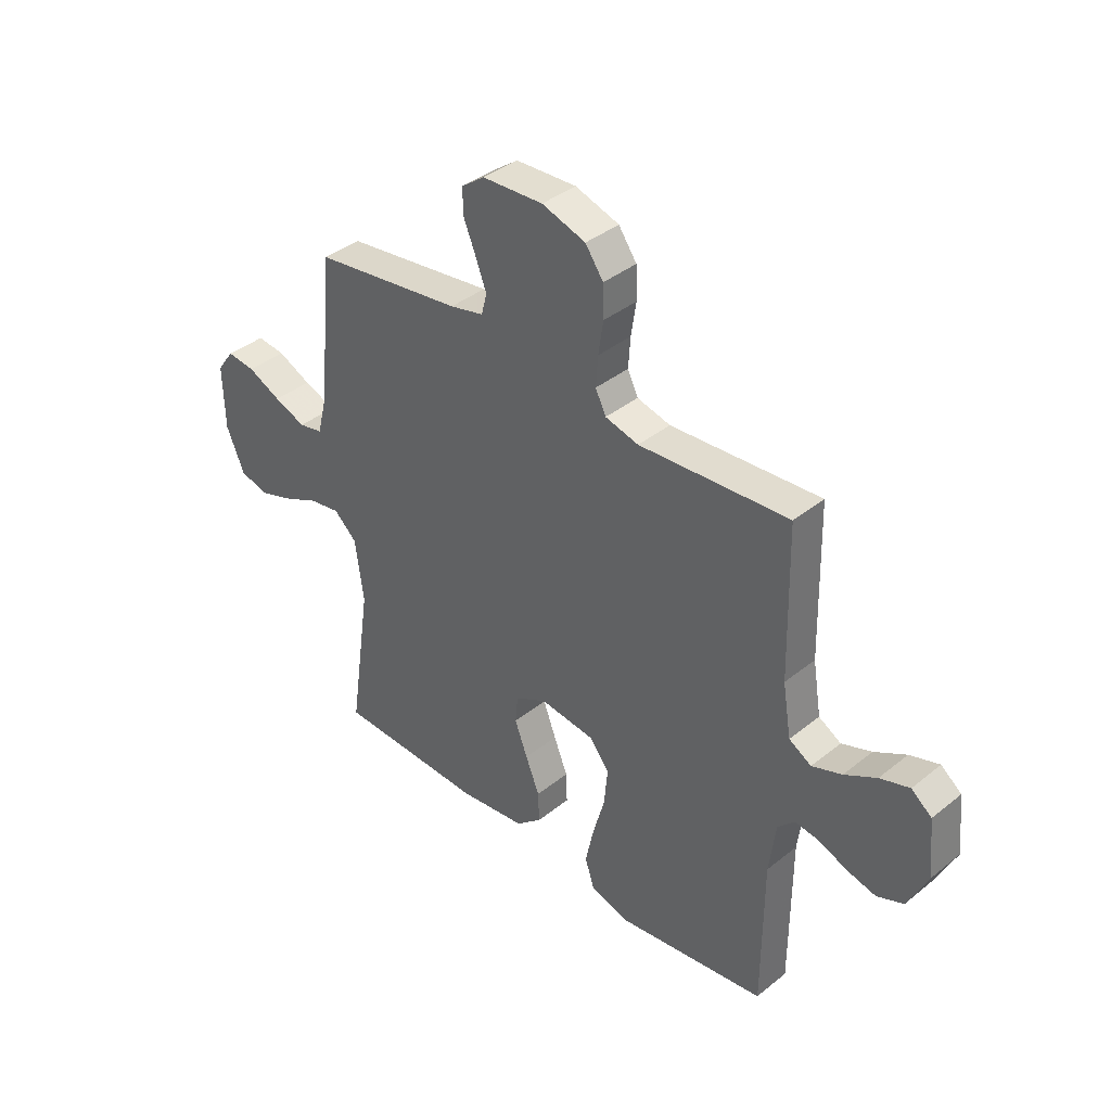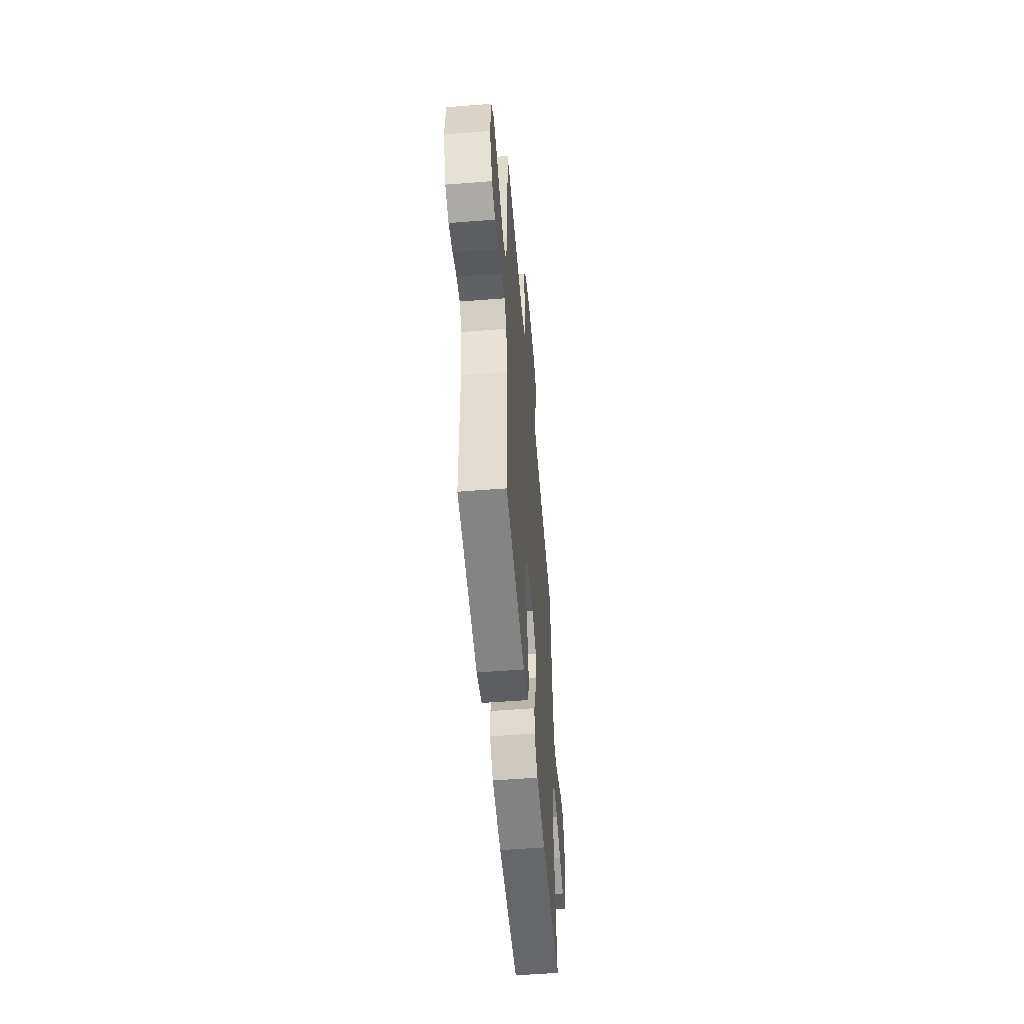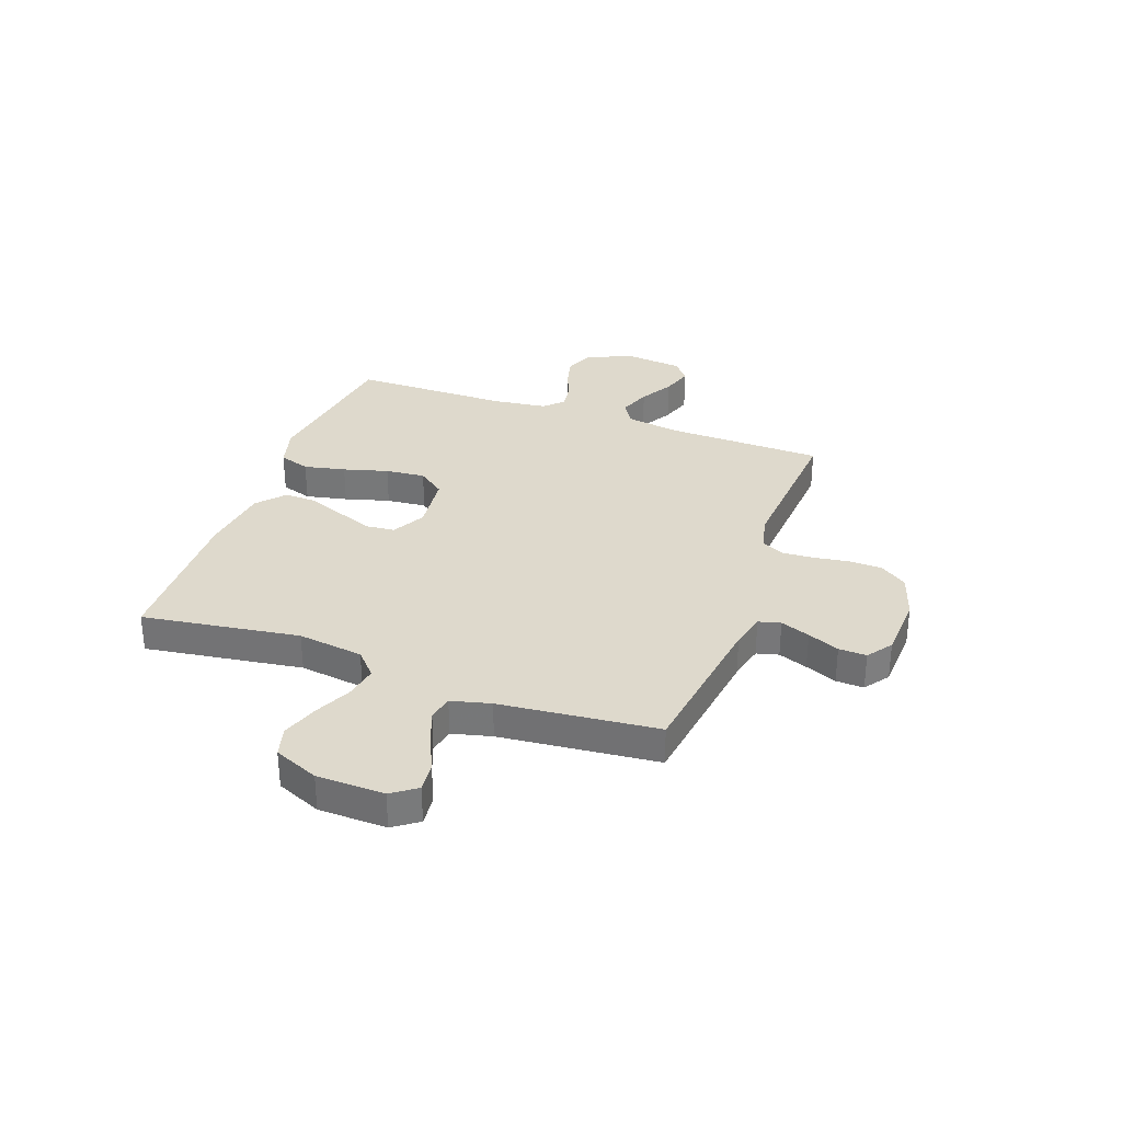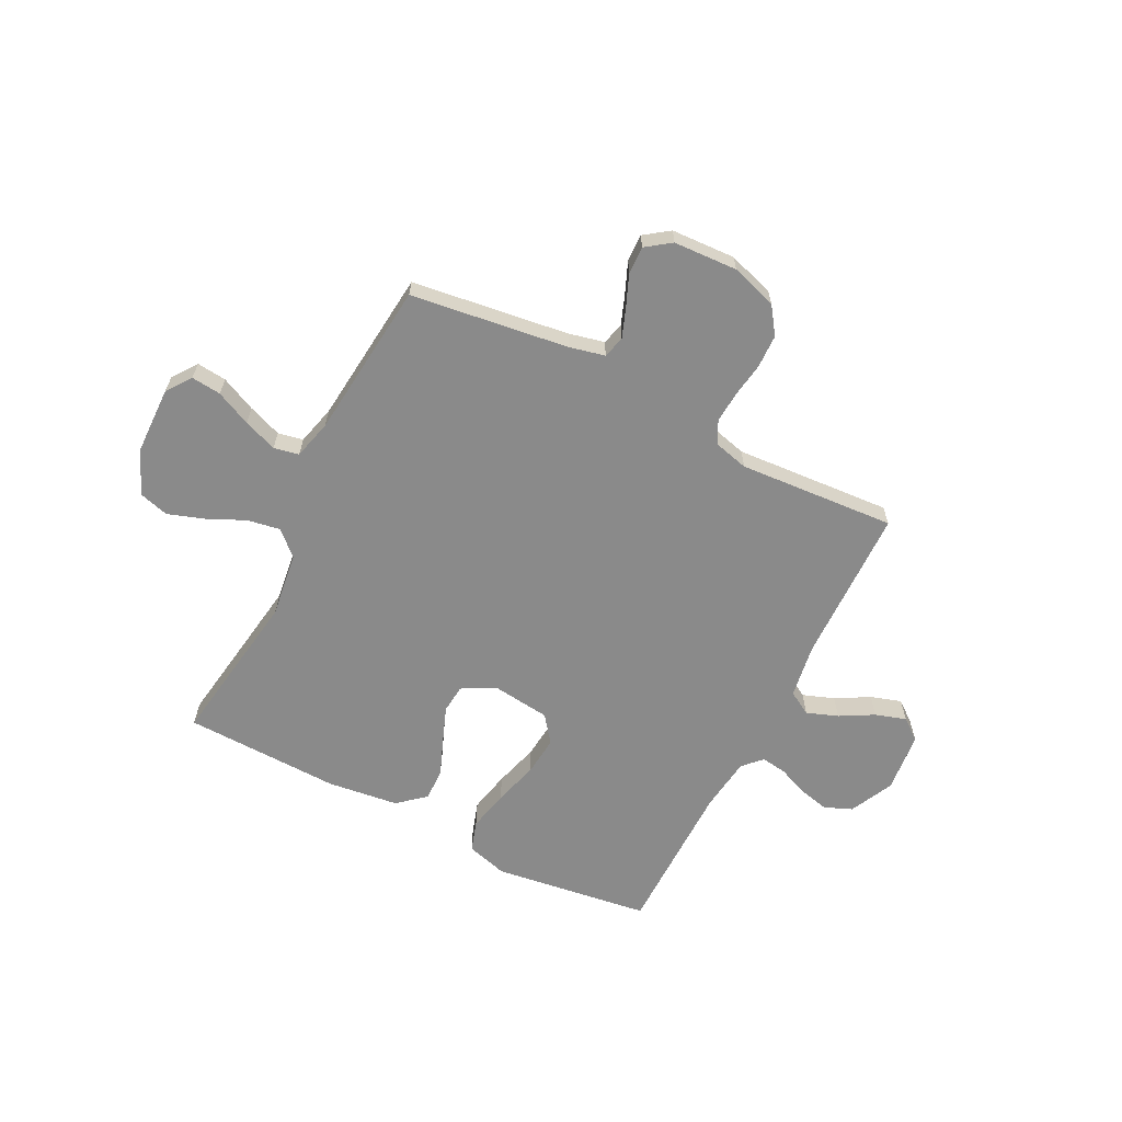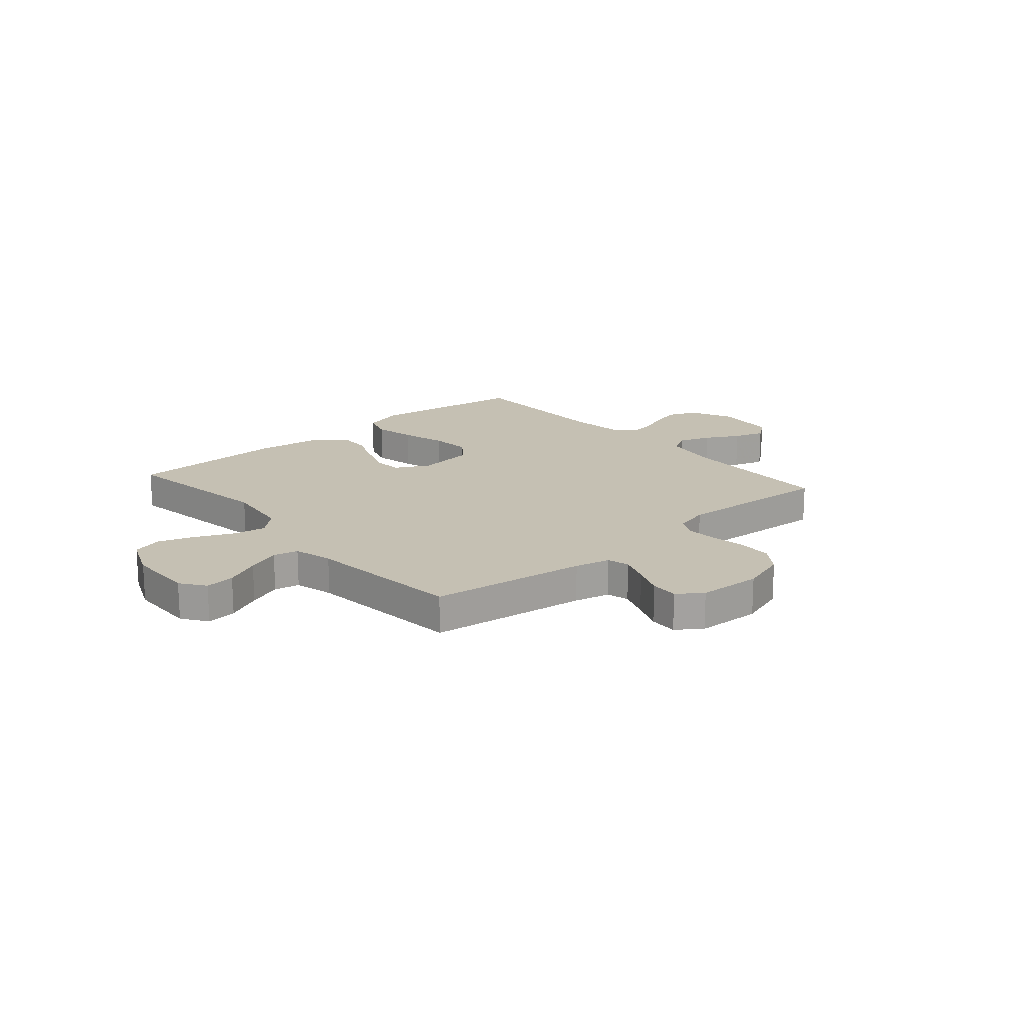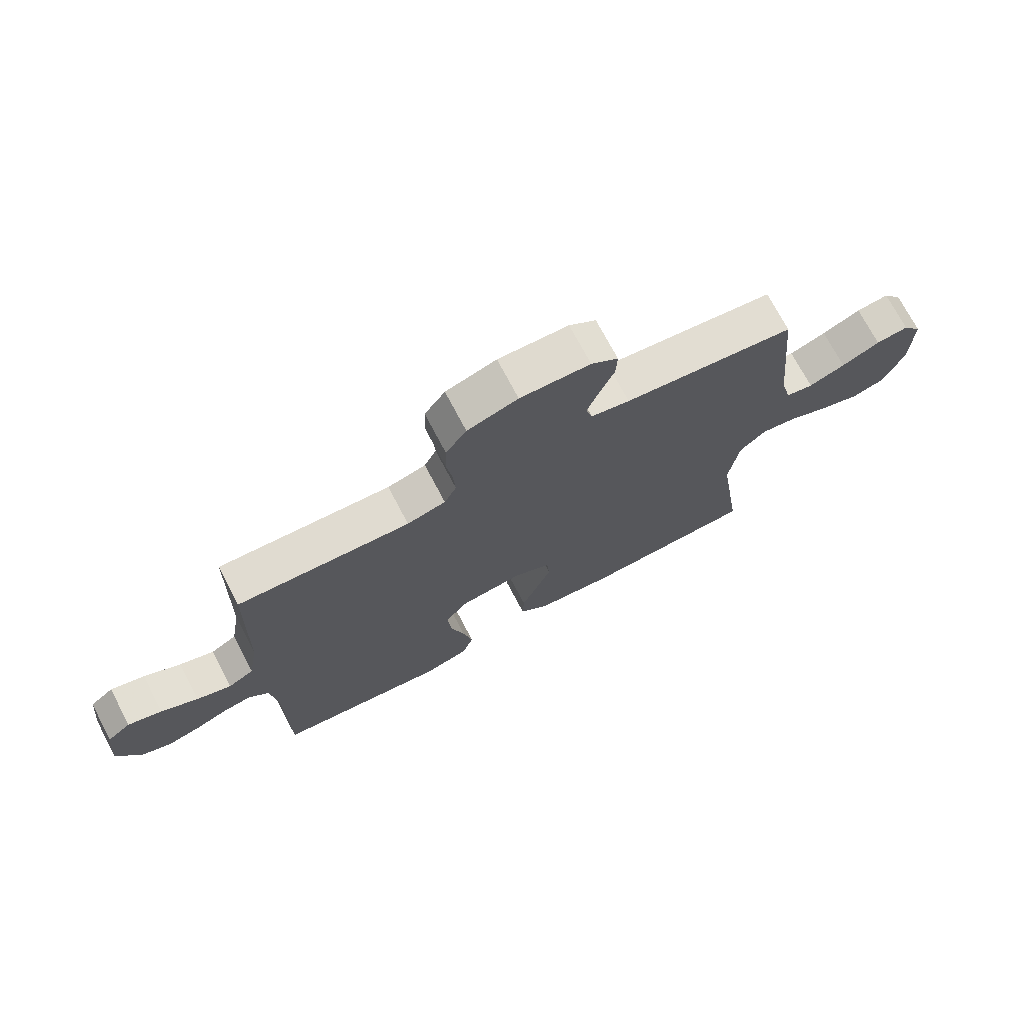
<metadata>
{"format":"obj","ext":"obj","renderer":"f3d","projection":"perspective","resolution":1024,"background":"white","views":[{"elev":38.5,"azim":44.7,"up":"+Z"},{"elev":-53.6,"azim":94.8,"up":"+Z"},{"elev":32.1,"azim":-70.0,"up":"+Y"},{"elev":-63.5,"azim":-27.0,"up":"+Y"},{"elev":18.1,"azim":-41.0,"up":"+Y"},{"elev":72.7,"azim":152.2,"up":"+Z"}]}
</metadata>
<code>
v 0.5 0.07 0.5
v 0.507 0.07 0.2
v 0.524 0.07 0.096
v 0.569 0.07 0.07
v 0.629 0.07 0.092
v 0.693 0.07 0.128
v 0.752 0.07 0.147
v 0.793 0.07 0.115
v 0.805 0.07 0
v 0.765 0.07 -0.084
v 0.712 0.07 -0.106
v 0.654 0.07 -0.092
v 0.597 0.07 -0.069
v 0.548 0.07 -0.062
v 0.514 0.07 -0.097
v 0.501 0.07 -0.2
v 0.5 0.07 -0.5
v 0.2 0.07 -0.542
v 0.121 0.07 -0.52
v 0.102 0.07 -0.461
v 0.119 0.07 -0.382
v 0.143 0.07 -0.297
v 0.15 0.07 -0.221
v 0.111 0.07 -0.17
v 0 0.07 -0.157
v -0.064 0.07 -0.191
v -0.069 0.07 -0.246
v -0.043 0.07 -0.314
v -0.015 0.07 -0.384
v -0.013 0.07 -0.446
v -0.065 0.07 -0.491
v -0.2 0.07 -0.508
v -0.5 0.07 -0.5
v -0.456 0.07 -0.2
v -0.473 0.07 -0.075
v -0.519 0.07 -0.033
v -0.582 0.07 -0.044
v -0.653 0.07 -0.077
v -0.723 0.07 -0.101
v -0.78 0.07 -0.085
v -0.816 0.07 0
v -0.819 0.07 0.129
v -0.785 0.07 0.176
v -0.728 0.07 0.17
v -0.661 0.07 0.139
v -0.597 0.07 0.115
v -0.549 0.07 0.125
v -0.53 0.07 0.2
v -0.5 0.07 0.5
v -0.2 0.07 0.541
v -0.132 0.07 0.557
v -0.121 0.07 0.599
v -0.142 0.07 0.655
v -0.167 0.07 0.715
v -0.169 0.07 0.768
v -0.122 0.07 0.802
v 0 0.07 0.808
v 0.088 0.07 0.78
v 0.124 0.07 0.729
v 0.126 0.07 0.665
v 0.116 0.07 0.599
v 0.112 0.07 0.539
v 0.133 0.07 0.496
v 0.2 0.07 0.479
v 0.5 0 0.5
v 0.507 0 0.2
v 0.524 0 0.096
v 0.569 0 0.07
v 0.629 0 0.092
v 0.693 0 0.128
v 0.752 0 0.147
v 0.793 0 0.115
v 0.805 0 0
v 0.765 0 -0.084
v 0.712 0 -0.106
v 0.654 0 -0.092
v 0.597 0 -0.069
v 0.548 0 -0.062
v 0.514 0 -0.097
v 0.501 0 -0.2
v 0.5 0 -0.5
v 0.2 0 -0.542
v 0.121 0 -0.52
v 0.102 0 -0.461
v 0.119 0 -0.382
v 0.143 0 -0.297
v 0.15 0 -0.221
v 0.111 0 -0.17
v 0 0 -0.157
v -0.064 0 -0.191
v -0.069 0 -0.246
v -0.043 0 -0.314
v -0.015 0 -0.384
v -0.013 0 -0.446
v -0.065 0 -0.491
v -0.2 0 -0.508
v -0.5 0 -0.5
v -0.456 0 -0.2
v -0.473 0 -0.075
v -0.519 0 -0.033
v -0.582 0 -0.044
v -0.653 0 -0.077
v -0.723 0 -0.101
v -0.78 0 -0.085
v -0.816 0 0
v -0.819 0 0.129
v -0.785 0 0.176
v -0.728 0 0.17
v -0.661 0 0.139
v -0.597 0 0.115
v -0.549 0 0.125
v -0.53 0 0.2
v -0.5 0 0.5
v -0.2 0 0.541
v -0.132 0 0.557
v -0.121 0 0.599
v -0.142 0 0.655
v -0.167 0 0.715
v -0.169 0 0.768
v -0.122 0 0.802
v 0 0 0.808
v 0.088 0 0.78
v 0.124 0 0.729
v 0.126 0 0.665
v 0.116 0 0.599
v 0.112 0 0.539
v 0.133 0 0.496
v 0.2 0 0.479
f 58 59 60 61
f 58 61 62
f 57 58 62
f 56 57 62
f 53 54 55 56
f 52 53 56 62
f 51 52 62 63
f 48 49 50
f 47 48 50 51
f 42 43 44 45
f 42 45 46
f 41 42 46
f 40 41 46 47
f 37 38 39 40
f 31 32 33 34
f 31 34 35
f 28 29 30 31
f 27 28 31 35
f 26 27 35 36
f 19 20 21 22
f 17 18 19 22
f 16 17 22 23
f 15 16 23 24
f 10 11 12 13
f 10 13 14
f 9 10 14
f 8 9 14
f 5 6 7 8
f 4 5 8 14
f 3 4 14 15
f 64 1 2
f 47 51 63 64
f 37 40 47 64
f 36 37 64 2
f 25 26 36 2
f 15 24 25
f 2 3 15 25
f 125 124 123 122
f 126 125 122
f 126 122 121
f 126 121 120
f 120 119 118 117
f 126 120 117 116
f 127 126 116 115
f 114 113 112
f 115 114 112 111
f 109 108 107 106
f 110 109 106
f 110 106 105
f 111 110 105 104
f 104 103 102 101
f 98 97 96 95
f 99 98 95
f 95 94 93 92
f 99 95 92 91
f 100 99 91 90
f 86 85 84 83
f 86 83 82 81
f 87 86 81 80
f 88 87 80 79
f 77 76 75 74
f 78 77 74
f 78 74 73
f 78 73 72
f 72 71 70 69
f 78 72 69 68
f 79 78 68 67
f 66 65 128
f 128 127 115 111
f 128 111 104 101
f 66 128 101 100
f 66 100 90 89
f 89 88 79
f 89 79 67 66
f 1 65 66 2
f 2 66 67 3
f 3 67 68 4
f 4 68 69 5
f 5 69 70 6
f 6 70 71 7
f 7 71 72 8
f 8 72 73 9
f 9 73 74 10
f 10 74 75 11
f 11 75 76 12
f 12 76 77 13
f 13 77 78 14
f 14 78 79 15
f 15 79 80 16
f 16 80 81 17
f 17 81 82 18
f 18 82 83 19
f 19 83 84 20
f 20 84 85 21
f 21 85 86 22
f 22 86 87 23
f 23 87 88 24
f 24 88 89 25
f 25 89 90 26
f 26 90 91 27
f 27 91 92 28
f 28 92 93 29
f 29 93 94 30
f 30 94 95 31
f 31 95 96 32
f 32 96 97 33
f 33 97 98 34
f 34 98 99 35
f 35 99 100 36
f 36 100 101 37
f 37 101 102 38
f 38 102 103 39
f 39 103 104 40
f 40 104 105 41
f 41 105 106 42
f 42 106 107 43
f 43 107 108 44
f 44 108 109 45
f 45 109 110 46
f 46 110 111 47
f 47 111 112 48
f 48 112 113 49
f 49 113 114 50
f 50 114 115 51
f 51 115 116 52
f 52 116 117 53
f 53 117 118 54
f 54 118 119 55
f 55 119 120 56
f 56 120 121 57
f 57 121 122 58
f 58 122 123 59
f 59 123 124 60
f 60 124 125 61
f 61 125 126 62
f 62 126 127 63
f 63 127 128 64
f 64 128 65 1

</code>
